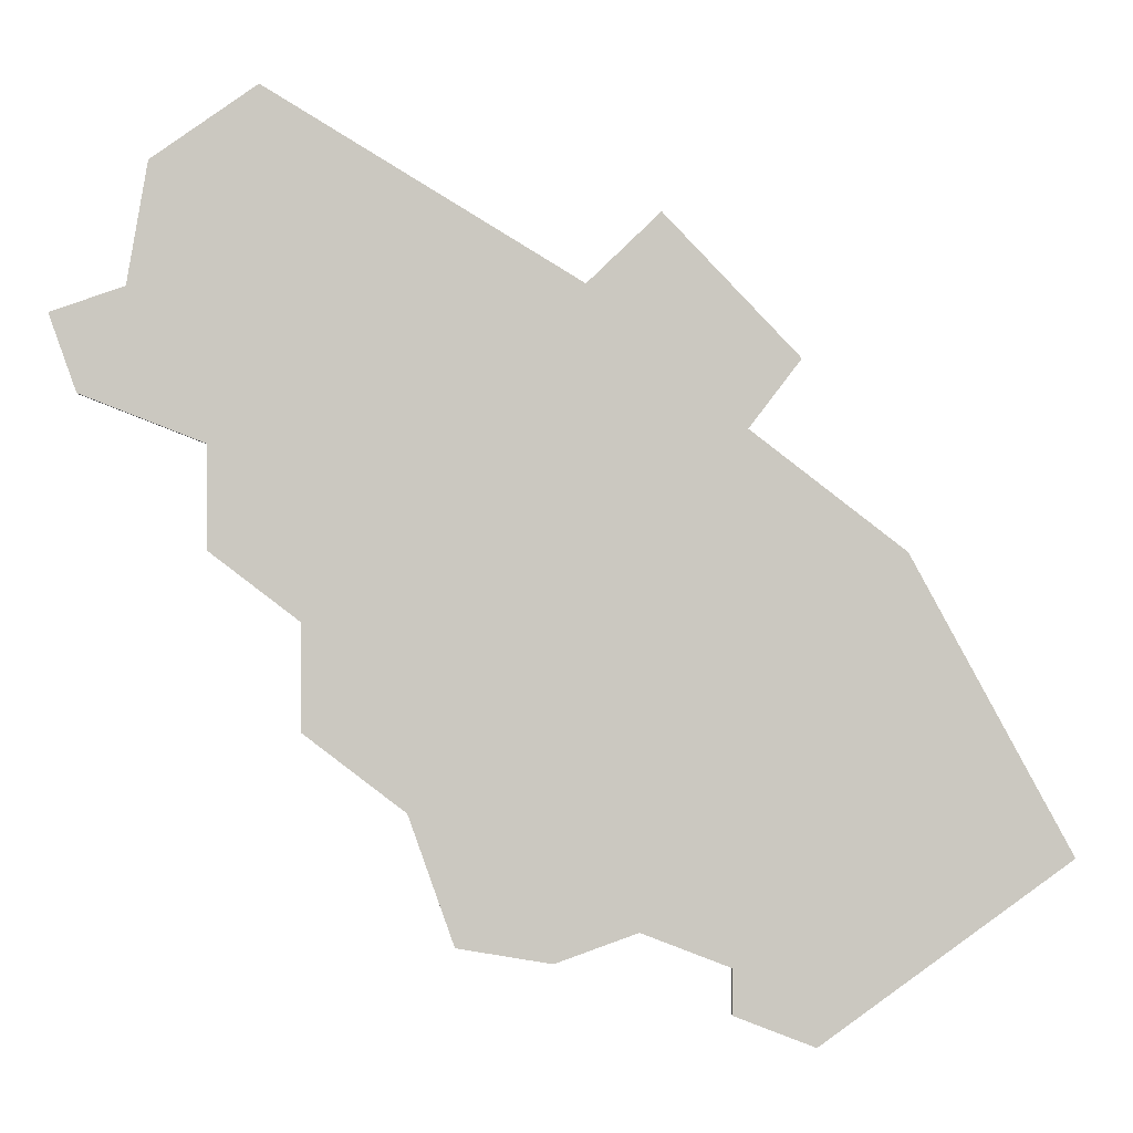
<metadata>
{"format":"obj","ext":"obj","renderer":"f3d","projection":"perspective","resolution":1024,"background":"white","views":[{"elev":-2.0,"azim":-4.0,"up":"+Y"}]}
</metadata>
<code>
v 0.01515 1.779 0.01
v 0.09679 1.73 0.01
v 0.09679 1.73 0
v 0.1055 1.724 0
v 0.1055 1.724 0.01
v 0.1756 1.682 0.01
v 0.1756 1.682 0
v 0.1959 1.67 0
v 0.1959 1.67 0.01
v 0.2002 1.667 0.01
v 0.2002 1.667 0
v 0.2862 1.615 0
v 0.2862 1.615 0.01
v 0.3037 1.605 0.01
v 0.3037 1.605 0
v 0.336 1.585 0.01
v 0.336 1.585 0
v 0.3766 1.561 0
v 0.3766 1.561 0.01
v 0.01515 1.779 0
v -0.1057 1.693 0.01
v -0.04529 1.736 0.01
v -0.04529 1.736 -3.469e-18
v -0.006649 1.763 0.01
v -0.006649 1.763 0
v 0.01515 1.779 0.01
v 0.01515 1.779 0
v -0.1057 1.693 0
v -0.1293 1.554 0.01
v -0.1239 1.585 0.01
v -0.1239 1.585 0
v -0.1175 1.623 0
v -0.1175 1.623 0.01
v -0.1101 1.667 0.01
v -0.1101 1.667 0
v -0.1076 1.682 0.01
v -0.1076 1.682 0
v -0.1057 1.693 0
v -0.1057 1.693 0.01
v -0.1293 1.554 0
v -0.2135 1.524 0.01
v -0.1293 1.554 0.01
v -0.1293 1.554 0
v -0.2135 1.524 0
v -0.1821 1.435 0.01
v -0.2011 1.489 0.01
v -0.2011 1.489 0
v -0.2135 1.524 0.01
v -0.2135 1.524 0
v -0.1821 1.435 0
v -0.04014 1.38 0
v -0.04014 1.38 0.01
v -0.06998 1.392 0.01
v -0.1101 1.407 0.01
v -0.1101 1.407 0
v -0.06998 1.392 0
v -0.1111 1.408 0
v -0.1111 1.408 0.01
v -0.1821 1.435 0.01
v -0.1821 1.435 0
v -0.04014 1.38 0.01
v -0.04014 1.38 0
v -0.04014 1.322 0
v -0.04014 1.295 0
v -0.04014 1.295 0.01
v -0.04014 1.264 0.01
v -0.04014 1.264 0
v -0.04014 1.322 0.01
v 0.06352 1.184 0.01
v 0.04511 1.199 0.01
v 0.04511 1.199 0
v 0.01169 1.224 0
v 0.01169 1.224 0.01
v -0.006649 1.238 0.01
v -0.006649 1.238 0
v -0.04014 1.264 0
v -0.04014 1.264 0.01
v 0.06352 1.184 0
v 0.06352 1.184 0.01
v 0.06352 1.184 0
v 0.06352 1.124 0
v 0.06352 1.102 0
v 0.06352 1.102 0.01
v 0.06352 1.064 0.01
v 0.06352 1.064 0
v 0.06352 1.124 0.01
v 0.18 0.9749 0.01
v 0.1405 1.005 0.01
v 0.1405 1.005 0
v 0.1218 1.019 0.01
v 0.1218 1.019 -3.469e-18
v 0.09679 1.038 0.01
v 0.09679 1.038 0
v 0.06352 1.064 0.01
v 0.06352 1.064 0
v 0.18 0.9749 0
v 0.2324 0.8275 0.01
v 0.2062 0.9012 0.01
v 0.2062 0.9012 0
v 0.2037 0.9083 0.01
v 0.2037 0.9083 0
v 0.2002 0.918 0
v 0.2002 0.918 0.01
v 0.18 0.9749 0
v 0.18 0.9749 0.01
v 0.2324 0.8275 0
v 0.3405 0.8092 0.01
v 0.327 0.8115 0.01
v 0.327 0.8115 0
v 0.3037 0.8155 0
v 0.3037 0.8155 0.01
v 0.2865 0.8184 0.01
v 0.2865 0.8184 -3.469e-18
v 0.2324 0.8275 0.01
v 0.2324 0.8275 0
v 0.3405 0.8092 0
v 0.4357 0.8431 0.01
v 0.4071 0.8329 0.01
v 0.4071 0.8329 0
v 0.347 0.8115 0.01
v 0.347 0.8115 0
v 0.3405 0.8092 0
v 0.3405 0.8092 0.01
v 0.4357 0.8431 0
v 0.539 0.8032 0.01
v 0.5173 0.8115 0.01
v 0.5173 0.8115 0
v 0.5105 0.8142 0
v 0.5105 0.8142 0.01
v 0.4873 0.8231 0
v 0.4873 0.8231 0.01
v 0.4357 0.8431 0.01
v 0.4357 0.8431 0
v 0.539 0.8032 0
v 0.539 0.8032 0.01
v 0.539 0.8032 0
v 0.539 0.751 0
v 0.539 0.751 0.01
v 0.6326 0.7148 0.01
v 0.614 0.722 0.01
v 0.614 0.722 0
v 0.539 0.751 0
v 0.539 0.751 0.01
v 0.6326 0.7148 0
v 0.9243 0.9221 0.01
v 0.9049 0.9083 0.01
v 0.9049 0.9083 0
v 0.8514 0.8703 0
v 0.8514 0.8703 0.01
v 0.8209 0.8486 0.01
v 0.8209 0.8486 0
v 0.7784 0.8184 0
v 0.7784 0.8184 0.01
v 0.7687 0.8115 0.01
v 0.7687 0.8115 0
v 0.7174 0.7751 0
v 0.7174 0.7751 0.01
v 0.7055 0.7666 0
v 0.7055 0.7666 0.01
v 0.6326 0.7148 0.01
v 0.6326 0.7148 0
v 0.9243 0.9221 0
v 0.7371 1.264 0.01
v 0.7728 1.199 0.01
v 0.7728 1.199 0
v 0.7839 1.178 0
v 0.7839 1.178 0.01
v 0.8209 1.111 0.01
v 0.8209 1.111 0
v 0.8258 1.102 0
v 0.8258 1.102 0.01
v 0.8307 1.093 0
v 0.8307 1.093 0.01
v 0.8775 1.007 0.01
v 0.8775 1.007 0
v 0.8788 1.005 0.01
v 0.8788 1.005 0
v 0.9243 0.9221 0
v 0.9243 0.9221 0.01
v 0.7371 1.264 0
v 0.5578 1.401 0.01
v 0.5689 1.392 0.01
v 0.5689 1.392 0
v 0.614 1.358 0
v 0.614 1.358 0.01
v 0.6175 1.355 0
v 0.6175 1.355 0.01
v 0.6773 1.309 0.01
v 0.6773 1.309 0
v 0.6956 1.295 0.01
v 0.6956 1.295 0
v 0.7174 1.279 0.01
v 0.7174 1.279 0
v 0.7371 1.264 0.01
v 0.7371 1.264 0
v 0.5578 1.401 0
v 0.09679 1.682 0.01
v -0.006649 1.682 0.01
v -0.006649 1.585 0.01
v 0.5105 1.585 0.01
v 0.4071 1.585 0.01
v 0.4071 1.489 0.01
v 0.3037 1.585 0.01
v 0.2002 1.585 0.01
v 0.2002 1.489 0.01
v 0.09679 1.585 0.01
v 0.09679 1.489 0.01
v -0.006649 1.489 0.01
v -0.1101 1.585 0.01
v -0.1101 1.489 0.01
v 0.5105 1.489 0.01
v 0.4071 1.392 0.01
v 0.3037 1.489 0.01
v 0.3037 1.392 0.01
v 0.2002 1.392 0.01
v 0.09679 1.392 0.01
v -0.006649 1.392 0.01
v 0.5105 1.392 0.01
v 0.4071 1.295 0.01
v 0.3037 1.295 0.01
v 0.2002 1.295 0.01
v 0.09679 1.295 0.01
v -0.006649 1.295 0.01
v 0.614 1.295 0.01
v 0.5105 1.295 0.01
v 0.5105 1.199 0.01
v 0.4071 1.199 0.01
v 0.3037 1.199 0.01
v 0.2002 1.199 0.01
v 0.09679 1.199 0.01
v 0.7174 1.199 0.01
v 0.614 1.199 0.01
v 0.614 1.102 0.01
v 0.5105 1.102 0.01
v 0.4071 1.102 0.01
v 0.3037 1.102 0.01
v 0.2002 1.102 0.01
v 0.09679 1.102 0.01
v 0.8209 1.102 0.01
v 0.7174 1.102 0.01
v 0.7174 1.005 0.01
v 0.614 1.005 0.01
v 0.5105 1.005 0.01
v 0.4071 1.005 0.01
v 0.3037 1.005 0.01
v 0.2002 1.005 0.01
v 0.8209 1.005 0.01
v 0.7174 0.9083 0.01
v 0.614 0.9083 0.01
v 0.5105 0.9083 0.01
v 0.4071 0.9083 0.01
v 0.3037 0.9083 0.01
v 0.614 0.8115 0.01
v 0.3037 1.605 0.01
v 0.2862 1.615 0.01
v 0.1959 1.67 0.01
v 0.1756 1.682 0.01
v 0.2002 1.667 0.01
v 0.1055 1.724 0.01
v 0.09679 1.73 0.01
v 0.01515 1.779 0.01
v -0.006649 1.763 0.01
v -0.04529 1.736 0.01
v -0.1057 1.693 0.01
v -0.1101 1.667 0.01
v -0.1076 1.682 0.01
v -0.1175 1.623 0.01
v -0.1293 1.554 0.01
v -0.2135 1.524 0.01
v -0.2011 1.489 0.01
v -0.1239 1.585 0.01
v -0.1821 1.435 0.01
v -0.1111 1.408 0.01
v -0.1101 1.407 0.01
v -0.06998 1.392 0.01
v -0.04014 1.38 0.01
v -0.04014 1.322 0.01
v -0.04014 1.295 0.01
v -0.04014 1.264 0.01
v 0.01169 1.224 0.01
v 0.04511 1.199 0.01
v -0.006649 1.238 0.01
v 0.06352 1.184 0.01
v 0.06352 1.124 0.01
v 0.06352 1.102 0.01
v 0.06352 1.064 0.01
v 0.1218 1.019 0.01
v 0.1405 1.005 0.01
v 0.09679 1.038 0.01
v 0.18 0.9749 0.01
v 0.2002 0.918 0.01
v 0.2062 0.9012 0.01
v 0.2324 0.8275 0.01
v 0.2037 0.9083 0.01
v 0.2865 0.8184 0.01
v 0.347 0.8115 0.01
v 0.4071 0.8329 0.01
v 0.327 0.8115 0.01
v 0.3037 0.8155 0.01
v 0.4357 0.8431 0.01
v 0.4873 0.8231 0.01
v 0.5173 0.8115 0.01
v 0.5105 0.8142 0.01
v 0.539 0.8032 0.01
v 0.539 0.751 0.01
v 0.7055 0.7666 0.01
v 0.7174 0.7751 0.01
v 0.614 0.722 0.01
v 0.6326 0.7148 0.01
v 0.7784 0.8184 0.01
v 0.8209 0.8486 0.01
v 0.7174 0.8115 0.01
v 0.7687 0.8115 0.01
v 0.8209 0.9083 0.01
v 0.8514 0.8703 0.01
v 0.9049 0.9083 0.01
v 0.8788 1.005 0.01
v 0.8307 1.093 0.01
v 0.8775 1.007 0.01
v 0.7839 1.178 0.01
v 0.7728 1.199 0.01
v 0.8209 1.111 0.01
v 0.7371 1.264 0.01
v 0.7174 1.279 0.01
v 0.6956 1.295 0.01
v 0.6773 1.309 0.01
v 0.6175 1.355 0.01
v 0.614 1.358 0.01
v 0.5689 1.392 0.01
v 0.614 1.474 0.01
v 0.614 1.484 0.01
v 0.5578 1.401 0.01
v 0.5658 1.534 0.01
v 0.5161 1.585 0.01
v 0.6092 1.489 0.01
v 0.5135 1.588 0.01
v 0.4189 1.602 0.01
v 0.4071 1.59 0.01
v 0.5105 1.591 0.01
v 0.4612 1.642 0.01
v 0.3766 1.561 0.01
v 0.336 1.585 0.01
v 0.4021 1.585 0.01
v 0.6181 1.479 0.01
v 0.8258 1.102 0.01
v 0.9243 0.9221 0.01
v 0.3405 0.8092 0.01
v 0.7174 0.8115 0
v 0.614 0.8115 0
v 0.614 0.9083 0
v 0.8209 0.9083 0
v 0.7174 0.9083 0
v 0.7174 1.005 0
v 0.614 1.005 0
v 0.5105 0.9083 0
v 0.5105 1.005 0
v 0.4071 0.9083 0
v 0.4071 1.005 0
v 0.3037 0.9083 0
v 0.3037 1.005 0
v 0.8209 1.005 0
v 0.7174 1.102 0
v 0.614 1.102 0
v 0.5105 1.102 0
v 0.4071 1.102 0
v 0.3037 1.102 0
v 0.2002 1.005 0
v 0.2002 1.102 0
v 0.614 1.199 0
v 0.5105 1.199 0
v 0.4071 1.199 0
v 0.3037 1.199 0
v 0.2002 1.199 0
v 0.09679 1.102 0
v 0.09679 1.199 0
v 0.5105 1.295 0
v 0.4071 1.295 0
v 0.3037 1.295 0
v 0.2002 1.295 0
v 0.09679 1.295 0
v 0.4071 1.392 0
v 0.3037 1.392 0
v 0.2002 1.392 0
v 0.09679 1.392 0
v -0.006649 1.295 0
v -0.006649 1.392 0
v 0.5105 1.392 0
v 0.4071 1.489 0
v 0.3037 1.489 0
v 0.2002 1.489 0
v 0.09679 1.489 0
v -0.006649 1.489 0
v 0.5105 1.489 0
v 0.4071 1.585 0
v 0.2002 1.585 0
v 0.09679 1.585 0
v -0.006649 1.585 0
v -0.1101 1.489 0
v -0.1101 1.585 0
v -0.006649 1.682 0
v 0.09679 1.682 0
v 0.09679 1.73 0
v 0.1055 1.724 0
v 0.1959 1.67 0
v 0.2002 1.667 0
v 0.1756 1.682 0
v 0.3037 1.585 0
v 0.2862 1.615 0
v 0.336 1.585 0
v 0.3766 1.561 0
v 0.4021 1.585 0
v 0.4189 1.602 0
v 0.4612 1.642 0
v 0.5105 1.591 0
v 0.5105 1.585 0
v 0.4071 1.59 0
v 0.5135 1.588 0
v 0.5161 1.585 0
v 0.5658 1.534 0
v 0.614 1.474 0
v 0.5578 1.401 0
v 0.6092 1.489 0
v 0.614 1.484 0
v 0.5689 1.392 0
v 0.614 1.358 0
v 0.614 1.295 0
v 0.6175 1.355 0
v 0.6773 1.309 0
v 0.6956 1.295 0
v 0.7174 1.279 0
v 0.7174 1.199 0
v 0.7371 1.264 0
v 0.7839 1.178 0
v 0.8209 1.111 0
v 0.7728 1.199 0
v 0.8307 1.093 0
v 0.8775 1.007 0
v 0.8209 1.102 0
v 0.8258 1.102 0
v 0.8788 1.005 0
v 0.9243 0.9221 0
v 0.9049 0.9083 0
v 0.8514 0.8703 0
v 0.7784 0.8184 0
v 0.7687 0.8115 0
v 0.8209 0.8486 0
v 0.7055 0.7666 0
v 0.6326 0.7148 0
v 0.7174 0.7751 0
v 0.614 0.722 0
v 0.539 0.751 0
v 0.539 0.8032 0
v 0.5173 0.8115 0
v 0.4873 0.8231 0
v 0.4357 0.8431 0
v 0.5105 0.8142 0
v 0.4071 0.8329 0
v 0.347 0.8115 0
v 0.327 0.8115 0
v 0.2865 0.8184 -3.469e-18
v 0.2324 0.8275 0
v 0.2062 0.9012 0
v 0.3037 0.8155 0
v 0.2002 0.918 0
v 0.2037 0.9083 0
v 0.18 0.9749 0
v 0.1218 1.019 -3.469e-18
v 0.09679 1.038 0
v 0.1405 1.005 0
v 0.06352 1.064 0
v 0.06352 1.124 0
v 0.06352 1.102 0
v 0.06352 1.184 0
v 0.01169 1.224 0
v -0.006649 1.238 0
v 0.04511 1.199 0
v -0.04014 1.264 0
v -0.04014 1.322 0
v -0.04014 1.295 0
v -0.04014 1.38 0
v -0.06998 1.392 0
v -0.1101 1.407 0
v -0.1111 1.408 0
v -0.1821 1.435 0
v -0.1293 1.554 0
v -0.2011 1.489 0
v -0.2135 1.524 0
v -0.1239 1.585 0
v -0.1175 1.623 0
v -0.1101 1.667 0
v -0.1076 1.682 0
v -0.1057 1.693 0
v -0.04529 1.736 -3.469e-18
v -0.006649 1.763 0
v 0.01515 1.779 0
v 0.3405 0.8092 0
v 0.6181 1.479 0
v 0.3037 1.605 0
v 0.6181 1.479 0.01
v 0.614 1.474 0.01
v 0.614 1.474 0
v 0.5578 1.401 0
v 0.5578 1.401 0.01
v 0.6181 1.479 0
v 0.4612 1.642 0.01
v 0.5105 1.591 0.01
v 0.5105 1.591 0
v 0.5135 1.588 0
v 0.5135 1.588 0.01
v 0.5161 1.585 0.01
v 0.5161 1.585 0
v 0.5658 1.534 0
v 0.5658 1.534 0.01
v 0.6092 1.489 0.01
v 0.6092 1.489 0
v 0.614 1.484 0
v 0.614 1.484 0.01
v 0.6181 1.479 0
v 0.6181 1.479 0.01
v 0.4612 1.642 0
v 0.3766 1.561 0.01
v 0.4021 1.585 0.01
v 0.4021 1.585 0
v 0.4071 1.59 0
v 0.4071 1.59 0.01
v 0.4189 1.602 0
v 0.4189 1.602 0.01
v 0.4612 1.642 0.01
v 0.4612 1.642 0
v 0.3766 1.561 0
g  mesh 1 SG_CentralRegion
f 10 12 11
f 11 9 10
f 8 6 9
f 6 8 7
f 7 5 6
f 4 2 5
f 2 4 3
f 12 10 13
f 15 13 14
f 17 14 16
f 14 17 15
f 16 18 17
f 18 16 19
f 13 15 12
f 9 11 8
f 5 7 4
f 1 3 20
f 3 1 2
f 23 21 22
f 25 22 24
f 25 26 27
f 26 25 24
f 22 25 23
f 21 23 28
f 37 34 36
f 31 29 30
f 30 32 31
f 32 30 33
f 35 33 34
f 33 35 32
f 34 37 35
f 36 38 37
f 38 36 39
f 29 31 40
f 41 43 44
f 43 41 42
f 47 45 46
f 47 48 49
f 48 47 46
f 45 47 50
f 57 54 58
f 53 51 52
f 56 54 55
f 54 56 53
f 54 57 55
f 51 53 56
f 60 58 59
f 58 60 57
f 63 61 62
f 65 63 64
f 64 66 65
f 66 64 67
f 63 65 68
f 61 63 68
f 72 70 73
f 71 69 70
f 70 72 71
f 69 71 78
f 75 73 74
f 74 76 75
f 76 74 77
f 73 75 72
f 81 83 86
f 81 79 80
f 83 81 82
f 82 84 83
f 84 82 85
f 79 81 86
f 90 93 91
f 94 93 92
f 93 94 95
f 87 89 96
f 93 90 92
f 90 89 88
f 89 90 91
f 89 87 88
f 99 97 98
f 101 98 100
f 100 102 101
f 102 100 103
f 103 104 102
f 104 103 105
f 98 101 99
f 97 99 106
f 107 109 116
f 109 107 108
f 108 110 109
f 110 108 111
f 110 112 113
f 112 110 111
f 115 112 114
f 112 115 113
f 121 118 120
f 119 117 118
f 117 119 124
f 118 121 119
f 120 122 121
f 122 120 123
f 130 129 131
f 127 125 126
f 126 128 127
f 128 126 129
f 129 130 128
f 131 133 130
f 133 131 132
f 125 127 134
f 135 137 138
f 137 135 136
f 139 141 144
f 141 139 140
f 140 142 141
f 142 140 143
f 149 151 148
f 147 145 146
f 146 148 147
f 148 146 149
f 151 149 150
f 150 152 151
f 152 150 153
f 155 153 154
f 154 156 155
f 156 154 157
f 157 158 156
f 158 157 159
f 161 159 160
f 159 161 158
f 145 147 162
f 153 155 152
f 164 166 165
f 166 164 167
f 169 167 168
f 168 170 169
f 170 168 171
f 171 172 170
f 172 171 173
f 175 173 174
f 177 174 176
f 176 178 177
f 178 176 179
f 174 177 175
f 173 175 172
f 167 169 166
f 163 165 180
f 165 163 164
f 182 184 183
f 184 182 185
f 185 186 184
f 186 185 187
f 189 187 188
f 191 188 190
f 192 191 190
f 191 192 193
f 193 194 195
f 194 193 192
f 188 191 189
f 187 189 186
f 183 181 182
f 181 183 196
f 499 501 504
f 500 502 501
f 501 499 500
f 502 500 503
f 507 505 506
f 506 508 507
f 508 506 509
f 511 509 510
f 510 512 511
f 512 510 513
f 515 513 514
f 514 516 515
f 516 514 517
f 517 518 516
f 518 517 519
f 513 515 512
f 509 511 508
f 505 507 520
f 527 529 526
f 529 527 528
f 526 525 527
f 525 526 524
f 524 522 525
f 522 524 523
f 523 521 522
f 521 523 530
f 197 199 206
f 200 202 211
f 203 205 213
f 204 207 205
f 206 208 207
f 199 210 208
f 211 212 218
f 202 214 212
f 213 215 214
f 205 216 215
f 207 217 216
f 218 219 225
f 212 220 219
f 214 221 220
f 215 222 221
f 216 223 222
f 224 226 232
f 225 227 226
f 219 228 227
f 220 229 228
f 221 230 229
f 231 233 240
f 232 234 233
f 226 235 234
f 227 236 235
f 228 237 236
f 229 238 237
f 239 241 247
f 240 242 241
f 233 243 242
f 234 244 243
f 235 245 244
f 236 246 245
f 247 248 314
f 241 249 248
f 242 250 249
f 243 251 250
f 244 252 251
f 248 253 312
f 342 254 203
f 204 255 258
f 206 257 197
f 197 259 260
f 198 260 262
f 198 264 266
f 199 265 209
f 209 267 271
f 268 270 210
f 210 273 274
f 208 275 217
f 223 277 278
f 223 279 282
f 222 281 230
f 238 284 285
f 238 286 289
f 237 288 246
f 246 290 291
f 252 291 294
f 252 295 299
f 347 296 298
f 252 297 251
f 250 301 303
f 249 302 253
f 253 305 308
f 253 307 312
f 307 313 312
f 248 311 314
f 314 315 316
f 317 316 346
f 239 318 345
f 345 322 239
f 240 321 231
f 231 323 324
f 232 325 224
f 224 327 328
f 225 329 218
f 344 331 330
f 211 331 335
f 211 334 200
f 200 336 339
f 200 338 201
f 338 343 201
f 213 342 203
f 202 343 341
f 343 202 201
f 213 341 342
f 341 213 202
f 337 339 340
f 339 337 200
f 338 200 337
f 336 200 334
f 333 211 335
f 334 211 333
f 332 218 329
f 211 332 330
f 332 211 218
f 331 211 330
f 225 328 329
f 328 225 224
f 326 224 325
f 327 224 326
f 232 324 325
f 324 232 231
f 323 231 321
f 240 322 320
f 322 240 239
f 321 240 320
f 247 319 318
f 319 247 317
f 318 239 247
f 314 317 247
f 317 314 316
f 315 314 311
f 248 313 310
f 313 248 312
f 311 248 310
f 253 309 306
f 309 253 308
f 307 253 306
f 304 253 302
f 305 253 304
f 302 250 303
f 302 249 250
f 300 251 297
f 250 300 301
f 300 250 251
f 298 252 299
f 296 252 298
f 297 252 296
f 252 293 295
f 292 252 294
f 293 252 292
f 245 291 252
f 291 245 246
f 290 246 288
f 237 289 287
f 289 237 238
f 288 237 287
f 286 238 285
f 283 230 281
f 230 284 238
f 284 230 283
f 222 282 280
f 282 222 223
f 281 222 280
f 279 223 278
f 276 217 275
f 217 277 223
f 277 217 276
f 208 274 275
f 199 197 198
f 202 200 201
f 205 203 204
f 207 204 206
f 208 206 199
f 210 199 209
f 212 211 202
f 214 202 213
f 215 213 205
f 216 205 207
f 217 207 208
f 219 218 212
f 220 212 214
f 221 214 215
f 222 215 216
f 223 216 217
f 226 224 225
f 227 225 219
f 228 219 220
f 229 220 221
f 230 221 222
f 233 231 232
f 234 232 226
f 235 226 227
f 236 227 228
f 237 228 229
f 238 229 230
f 241 239 240
f 242 240 233
f 243 233 234
f 244 234 235
f 245 235 236
f 246 236 237
f 248 247 241
f 249 241 242
f 250 242 243
f 251 243 244
f 252 244 245
f 253 248 249
f 255 203 254
f 203 255 204
f 257 206 256
f 258 206 204
f 206 258 256
f 259 197 257
f 260 198 197
f 262 260 261
f 264 198 263
f 263 198 262
f 265 199 198
f 265 198 266
f 267 209 265
f 270 268 269
f 268 209 271
f 209 268 210
f 272 210 270
f 210 272 273
f 274 208 210
f 384 379 380
f 386 380 385
f 388 387 381
f 389 381 382
f 390 382 383
f 391 383 384
f 392 384 386
f 394 393 388
f 395 389 390
f 396 390 391
f 397 391 392
f 399 392 398
f 400 396 397
f 403 401 402
f 405 396 404
f 406 396 401
f 379 372 373
f 408 407 395
f 408 395 405
f 410 389 409
f 411 388 410
f 409 389 407
f 389 410 388
f 414 412 413
f 416 415 394
f 415 416 412
f 417 415 414
f 418 393 415
f 393 418 419
f 421 393 420
f 423 393 422
f 393 423 420
f 393 421 387
f 425 376 424
f 424 376 387
f 427 426 425
f 426 427 428
f 430 369 429
f 429 369 426
f 432 431 430
f 434 362 433
f 435 362 431
f 362 435 433
f 437 361 436
f 436 438 439
f 438 436 361
f 440 351 361
f 442 440 441
f 443 351 442
f 445 352 444
f 446 352 351
f 352 446 444
f 448 349 447
f 449 349 348
f 349 449 447
f 451 349 450
f 349 451 452
f 453 350 349
f 350 453 355
f 455 355 454
f 454 355 456
f 355 455 357
f 457 359 357
f 359 457 458
f 359 458 459
f 461 359 460
f 359 461 462
f 460 359 463
f 464 360 359
f 464 359 465
f 466 367 464
f 468 368 467
f 469 368 367
f 368 469 467
f 470 374 468
f 471 375 374
f 471 374 472
f 375 471 473
f 475 380 474
f 476 380 375
f 380 476 474
f 477 385 475
f 478 386 385
f 478 385 479
f 386 478 480
f 482 392 481
f 481 392 386
f 484 398 483
f 483 398 482
f 485 399 398
f 383 378 379
f 485 486 487
f 489 399 488
f 490 397 399
f 397 490 400
f 492 400 491
f 400 492 493
f 402 400 494
f 400 402 401
f 402 494 495
f 400 493 494
f 400 490 491
f 399 489 490
f 399 485 488
f 398 484 486
f 392 482 398
f 386 480 481
f 385 477 479
f 380 475 385
f 375 473 476
f 374 470 472
f 368 468 374
f 367 466 469
f 360 464 367
f 359 462 465
f 359 459 463
f 496 459 458
f 357 455 457
f 355 453 456
f 349 452 453
f 349 448 450
f 445 449 348
f 352 445 348
f 351 443 446
f 351 440 442
f 361 437 440
f 434 439 438
f 362 434 438
f 431 432 435
f 369 430 431
f 426 428 429
f 376 425 426
f 387 421 424
f 497 420 423
f 393 419 422
f 415 417 418
f 412 414 415
f 411 416 394
f 388 411 394
f 498 409 407
f 407 408 498
f 396 405 395
f 401 403 406
f 396 400 401
f 392 399 397
f 391 397 396
f 390 396 395
f 389 395 407
f 393 394 415
f 384 392 391
f 383 391 390
f 382 390 389
f 381 389 388
f 387 388 393
f 380 386 384
f 379 384 383
f 378 383 382
f 377 382 381
f 376 381 387
f 373 380 379
f 372 379 378
f 371 378 377
f 370 377 376
f 369 376 426
f 368 375 373
f 366 373 372
f 365 372 371
f 364 371 370
f 363 370 369
f 362 369 431
f 360 368 366
f 358 366 365
f 356 365 364
f 354 364 363
f 353 363 362
f 361 362 438
f 357 360 358
f 355 358 356
f 350 356 354
f 352 354 353
f 351 353 361
f 348 350 352
f 382 377 378
f 381 376 377
f 486 485 398
f 380 373 375
f 378 371 372
f 377 370 371
f 376 369 370
f 375 368 374
f 373 366 368
f 372 365 366
f 371 364 365
f 370 363 364
f 369 362 363
f 368 360 367
f 366 358 360
f 365 356 358
f 364 354 356
f 363 353 354
f 362 361 353
f 360 357 359
f 358 355 357
f 356 350 355
f 354 352 350
f 353 351 352
f 350 348 349
f 396 406 404

</code>
